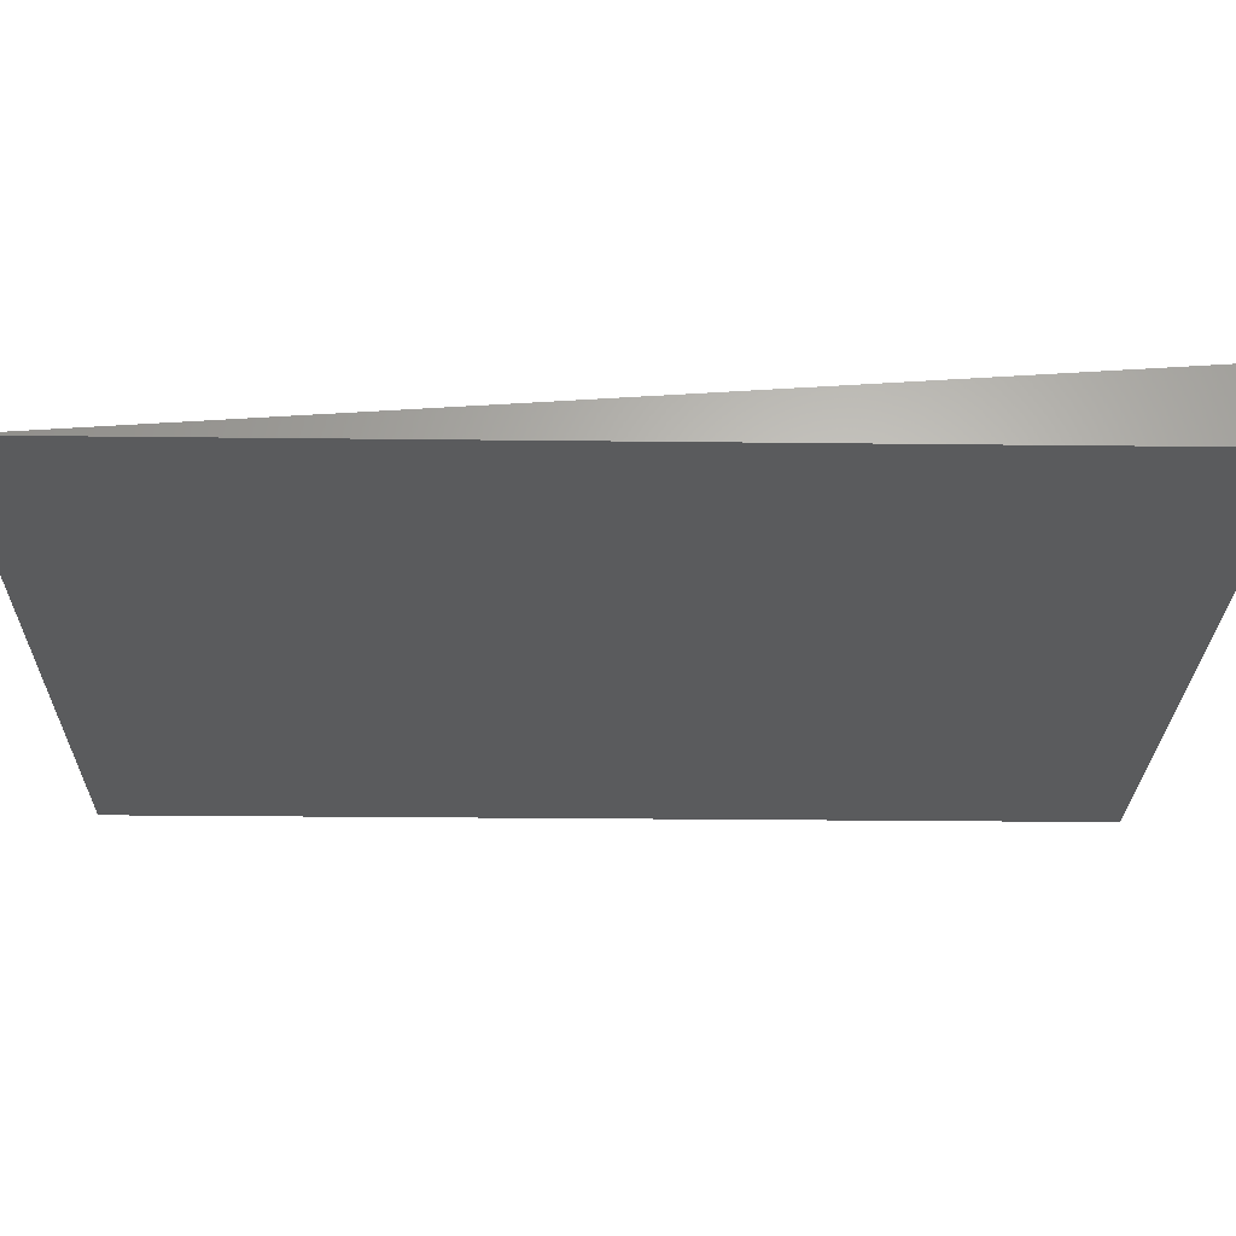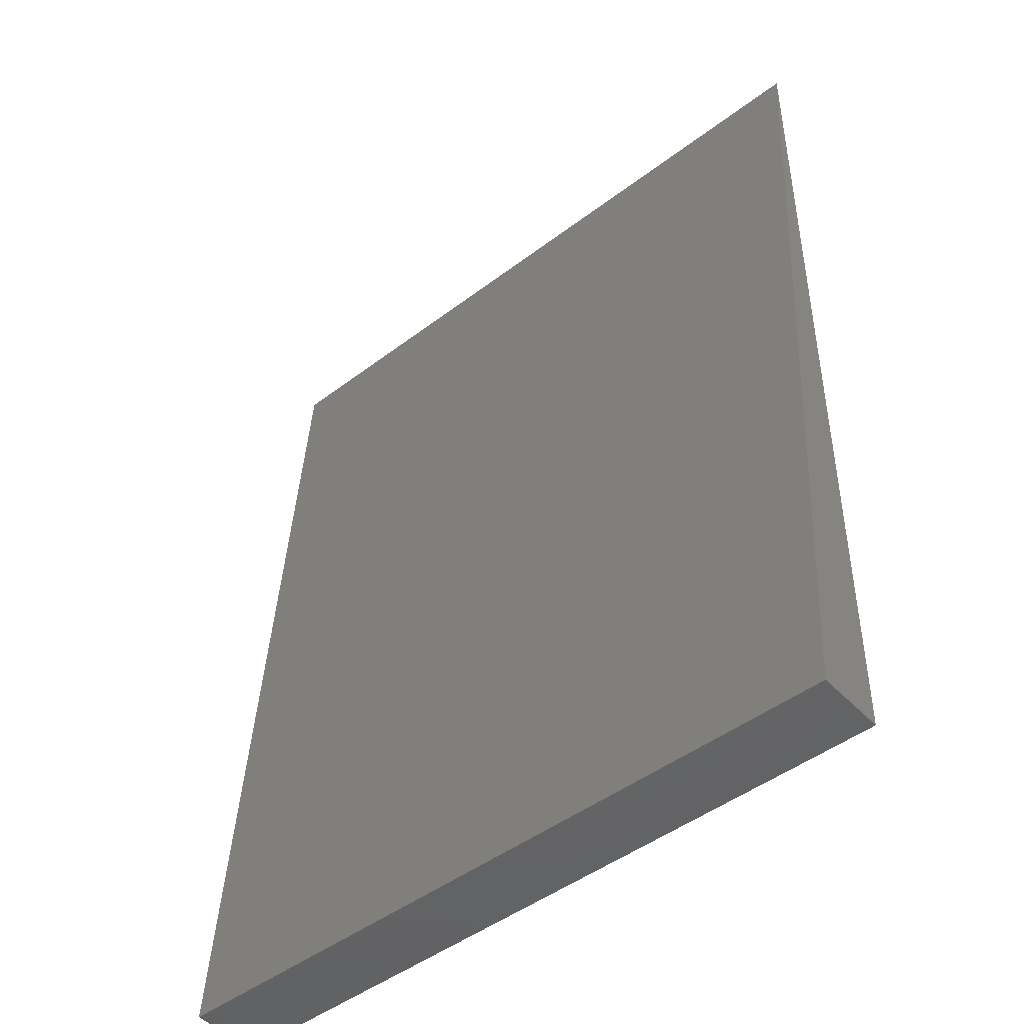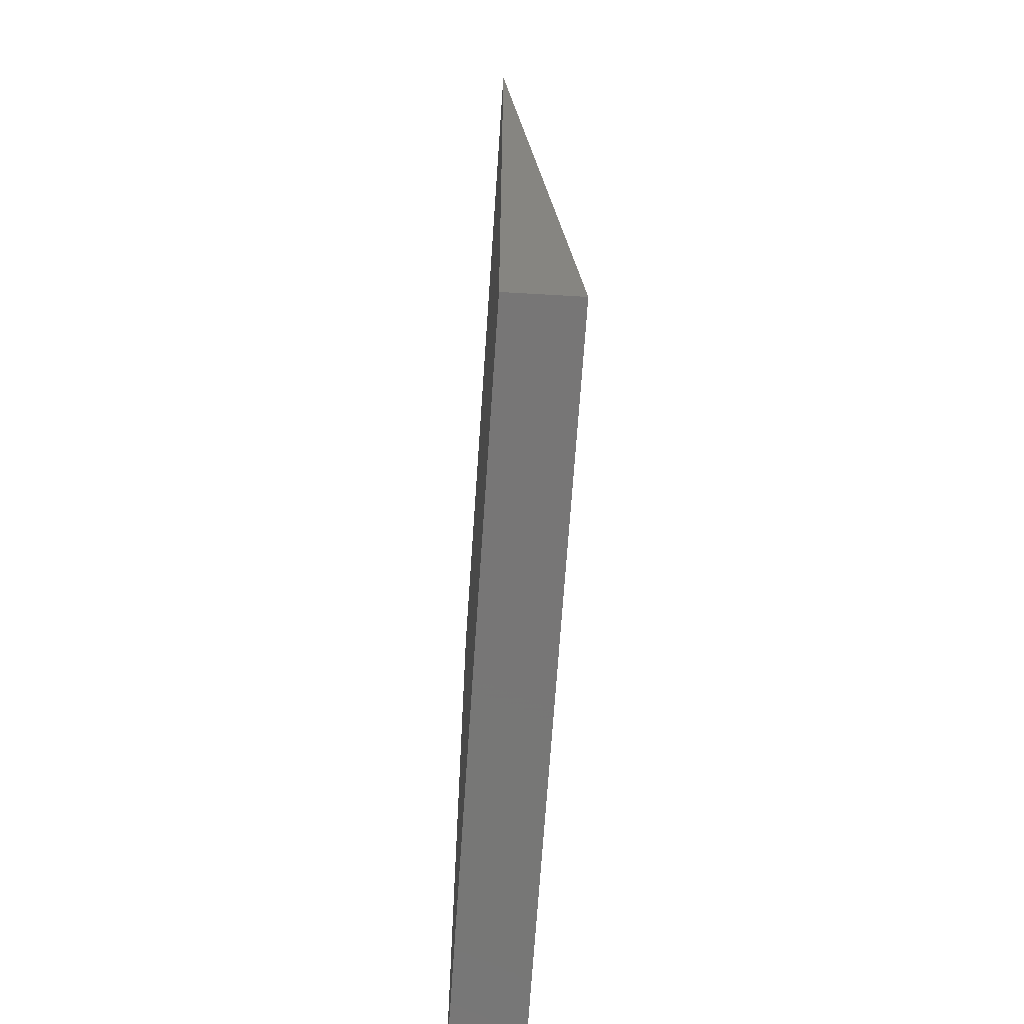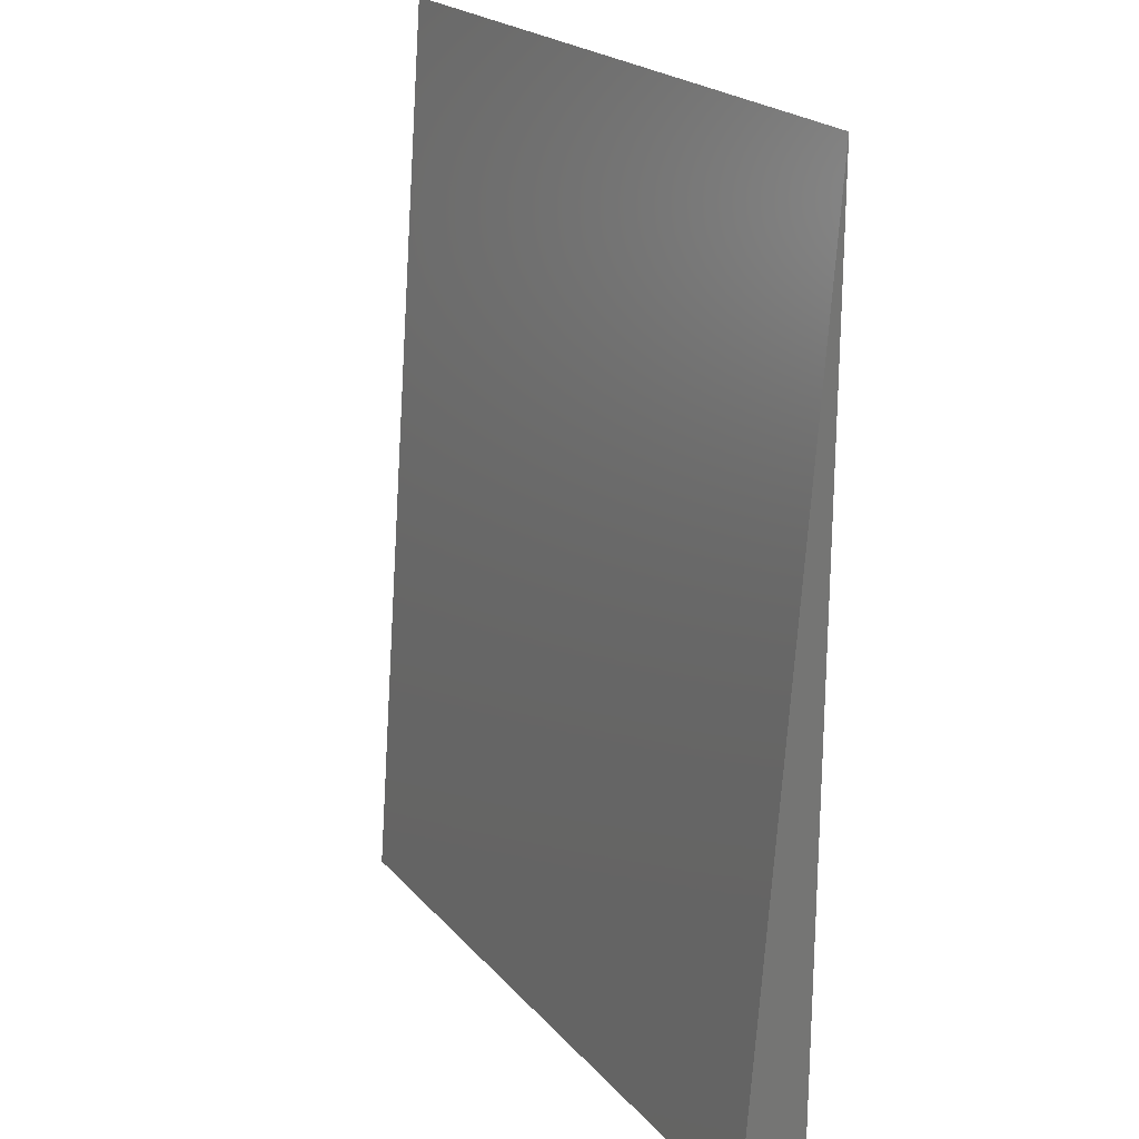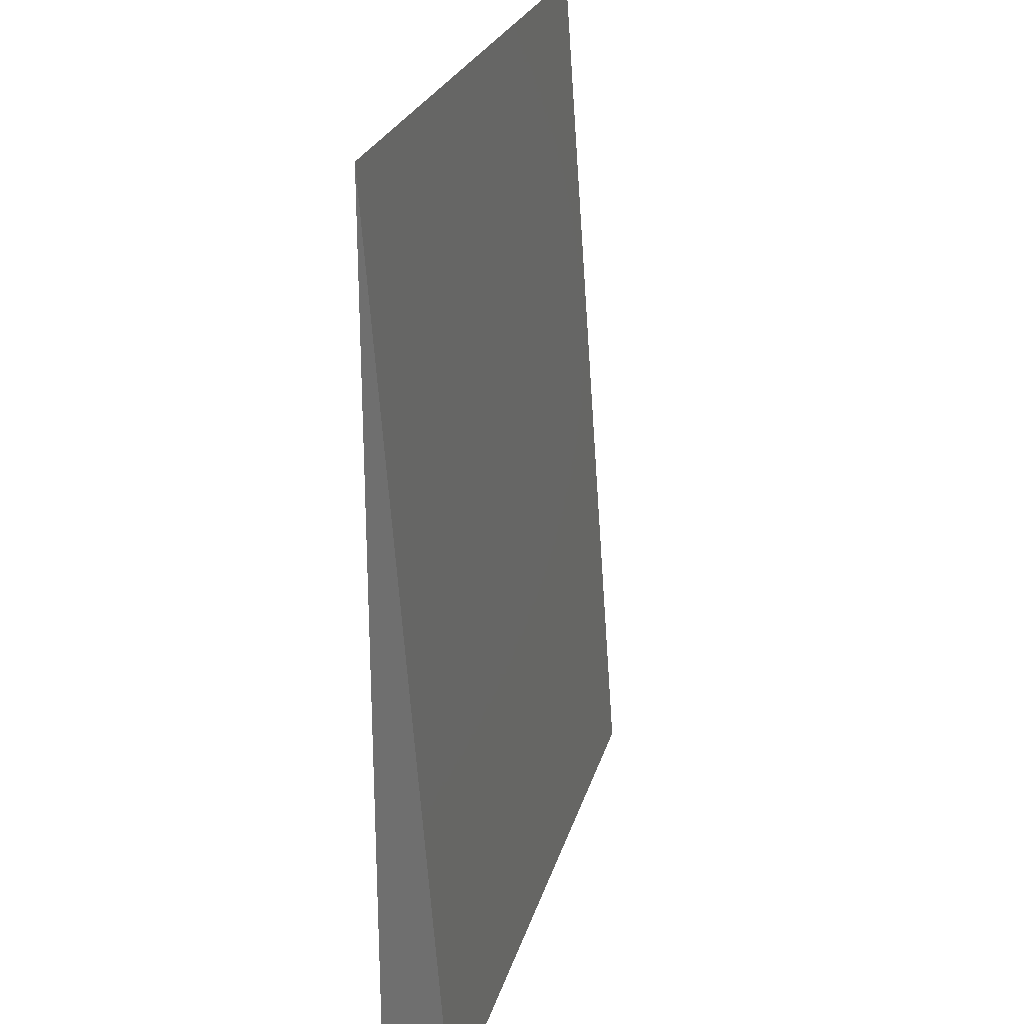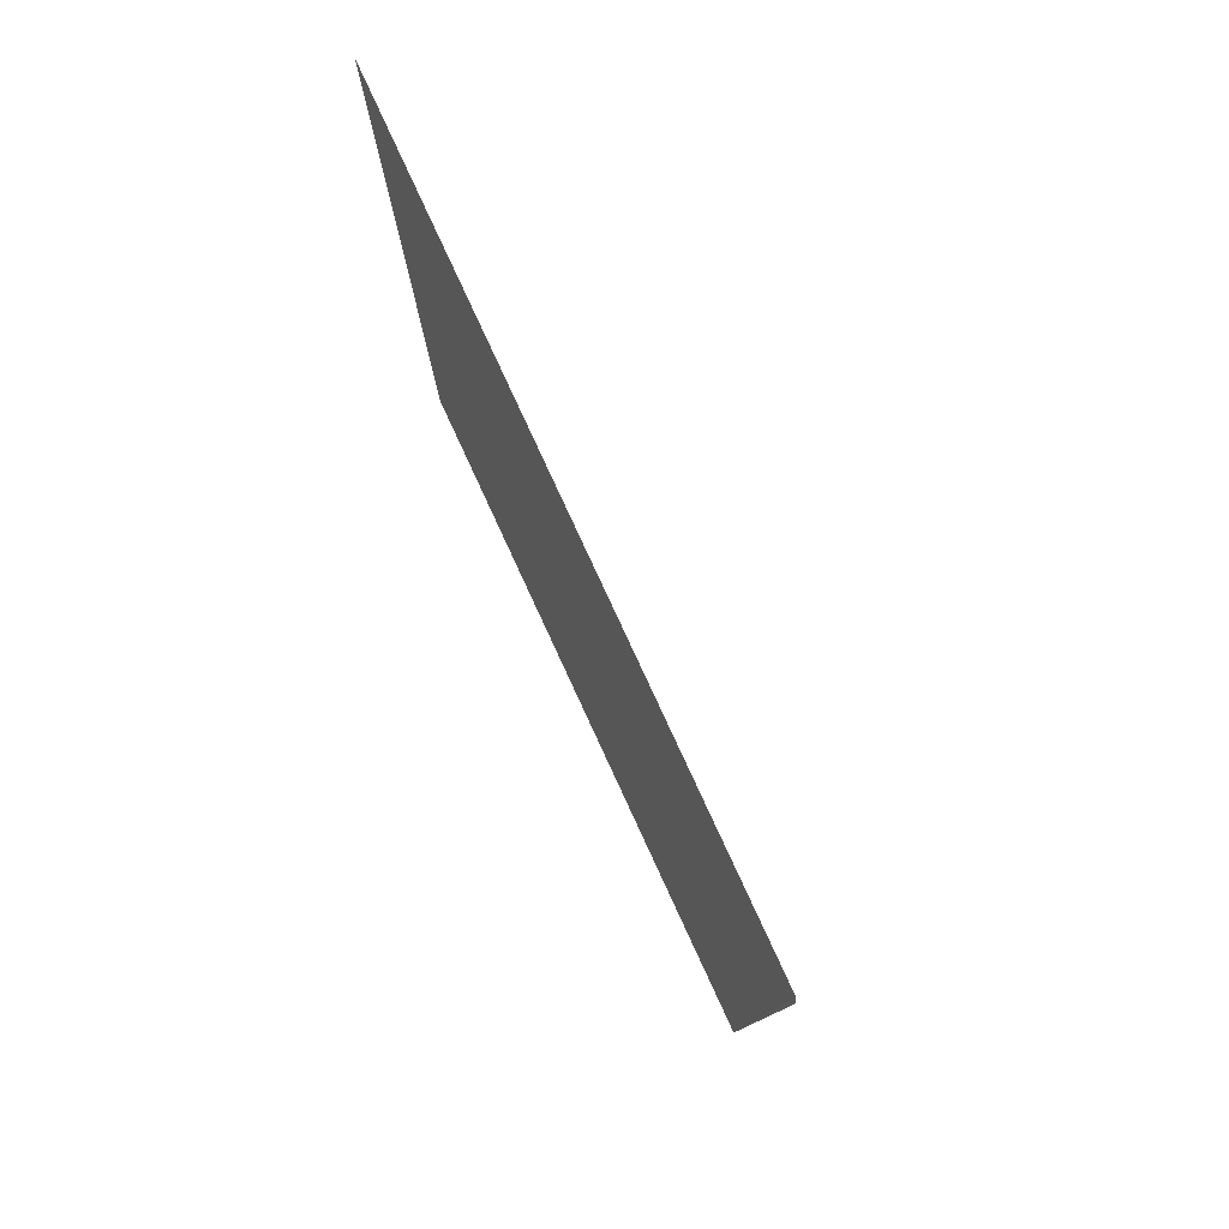
<metadata>
{"format":"stl","ext":"stl","renderer":"f3d","projection":"perspective","resolution":1024,"background":"white","views":[{"elev":-25.1,"azim":-91.1,"up":"+Z"},{"elev":-46.2,"azim":41.1,"up":"+Y"},{"elev":-69.0,"azim":-93.9,"up":"+Y"},{"elev":21.9,"azim":60.6,"up":"+Y"},{"elev":25.2,"azim":-75.2,"up":"+Y"},{"elev":79.7,"azim":-114.8,"up":"+Y"}]}
</metadata>
<code>
# stl→obj: 6 verts, 8 faces
v -0.5781 -0.7459 0.1108
v 0.5745 -0.7459 0.1108
v -0.5781 0.75 0
v 0.5745 0.75 0
v -0.5781 -0.75 0
v 0.5745 -0.75 0
f 1 2 3
f 3 2 4
f 5 3 6
f 6 3 4
f 3 5 1
f 6 4 2
f 5 6 1
f 1 6 2

</code>
